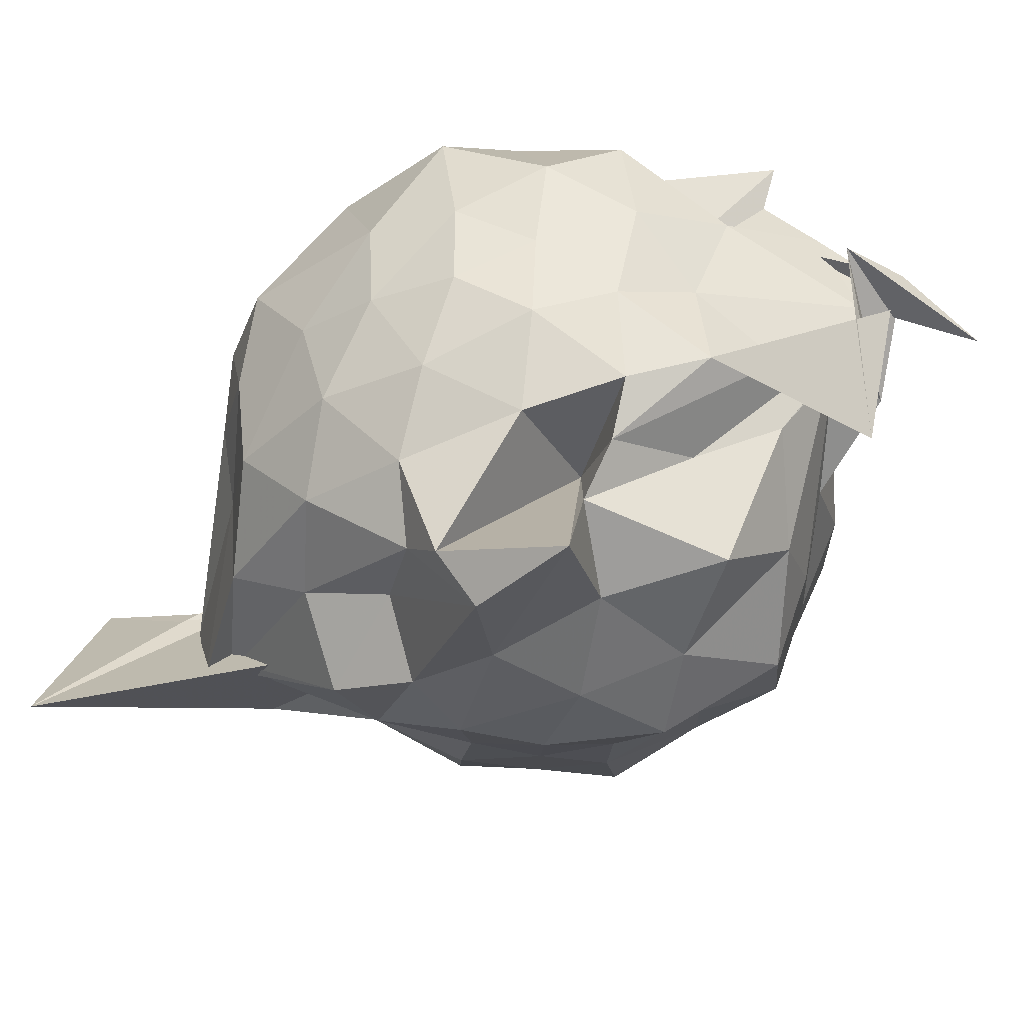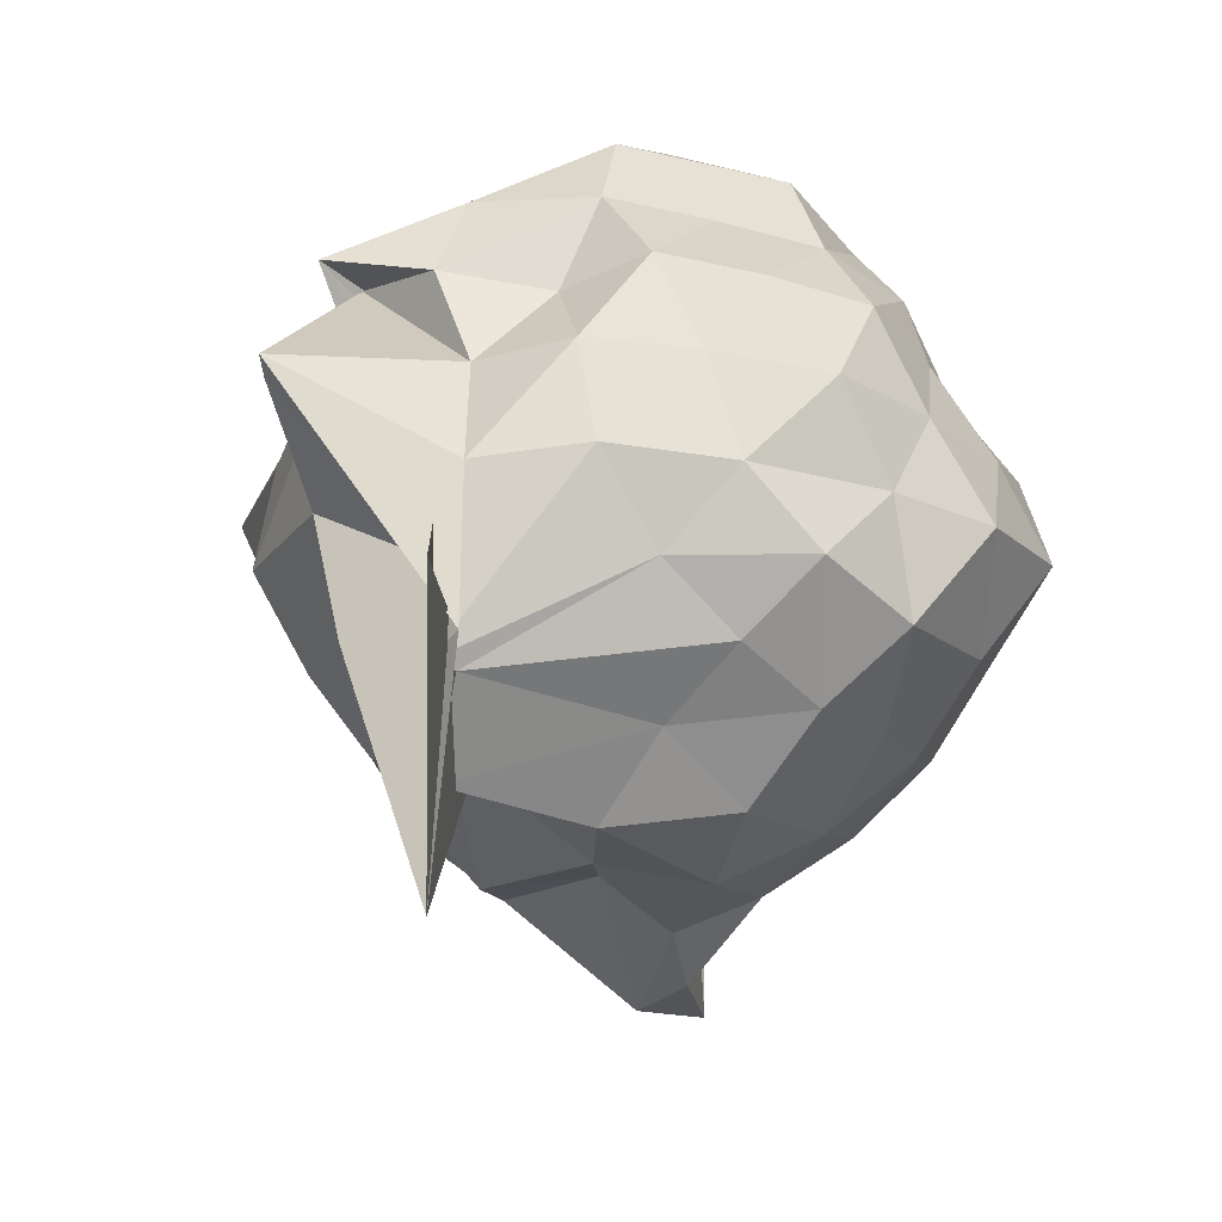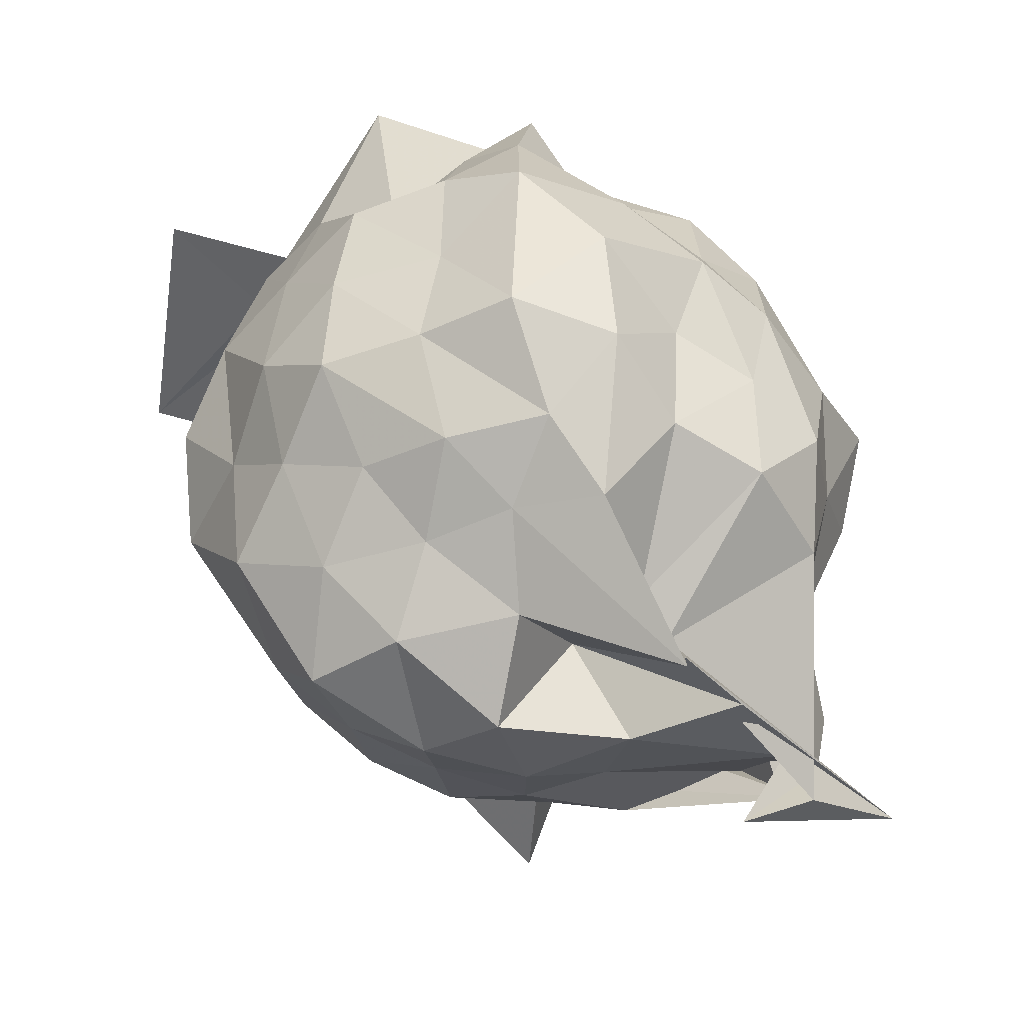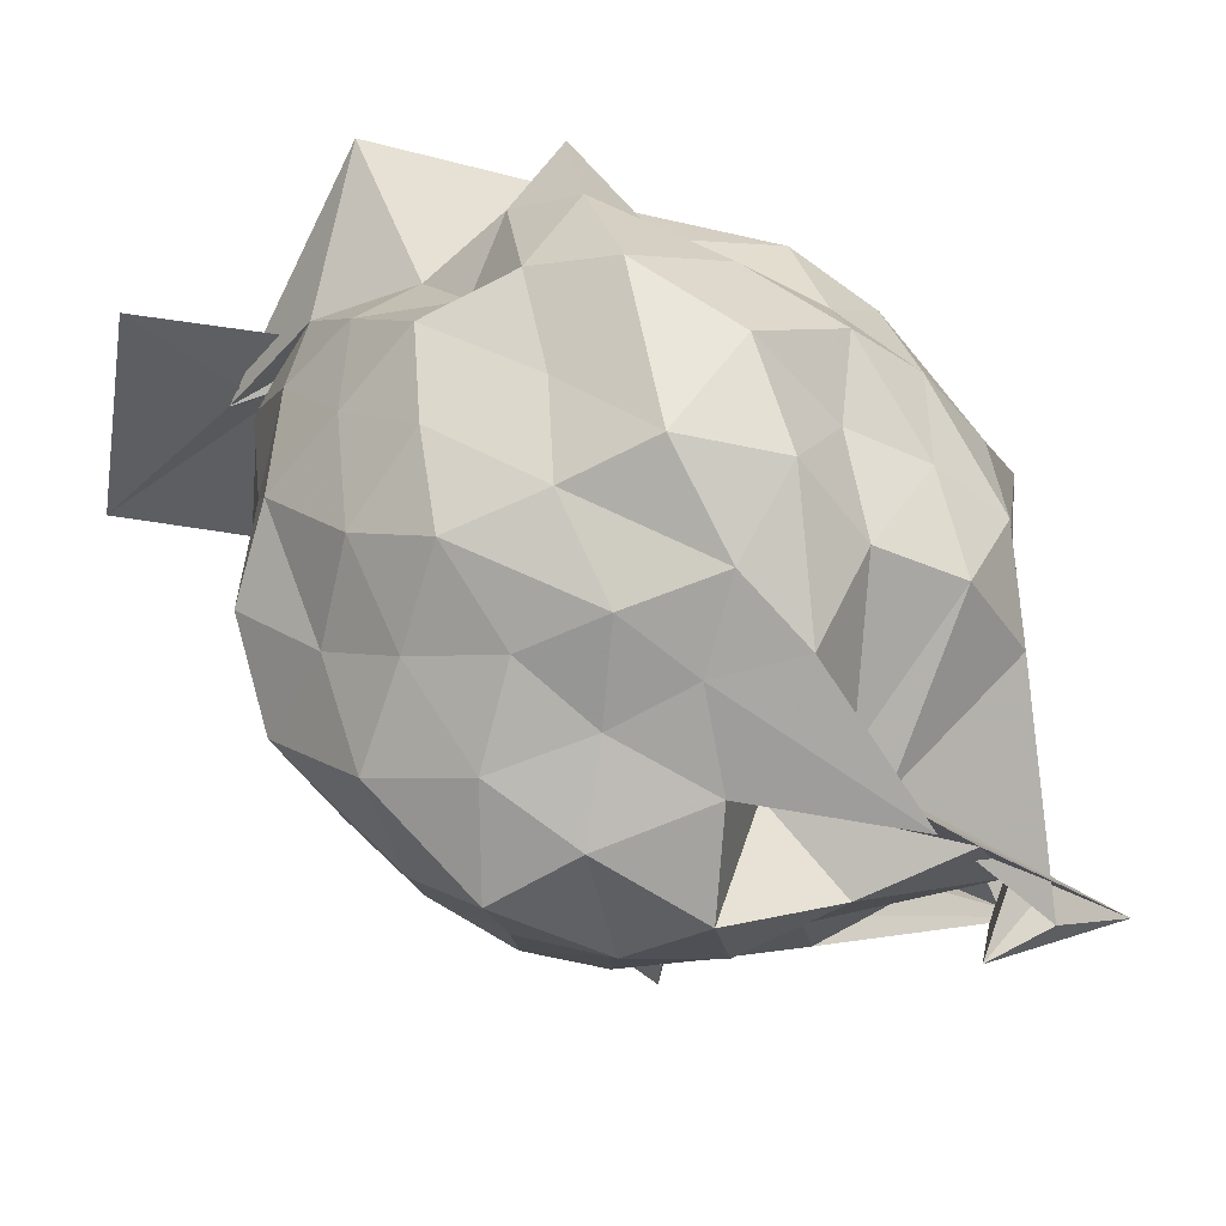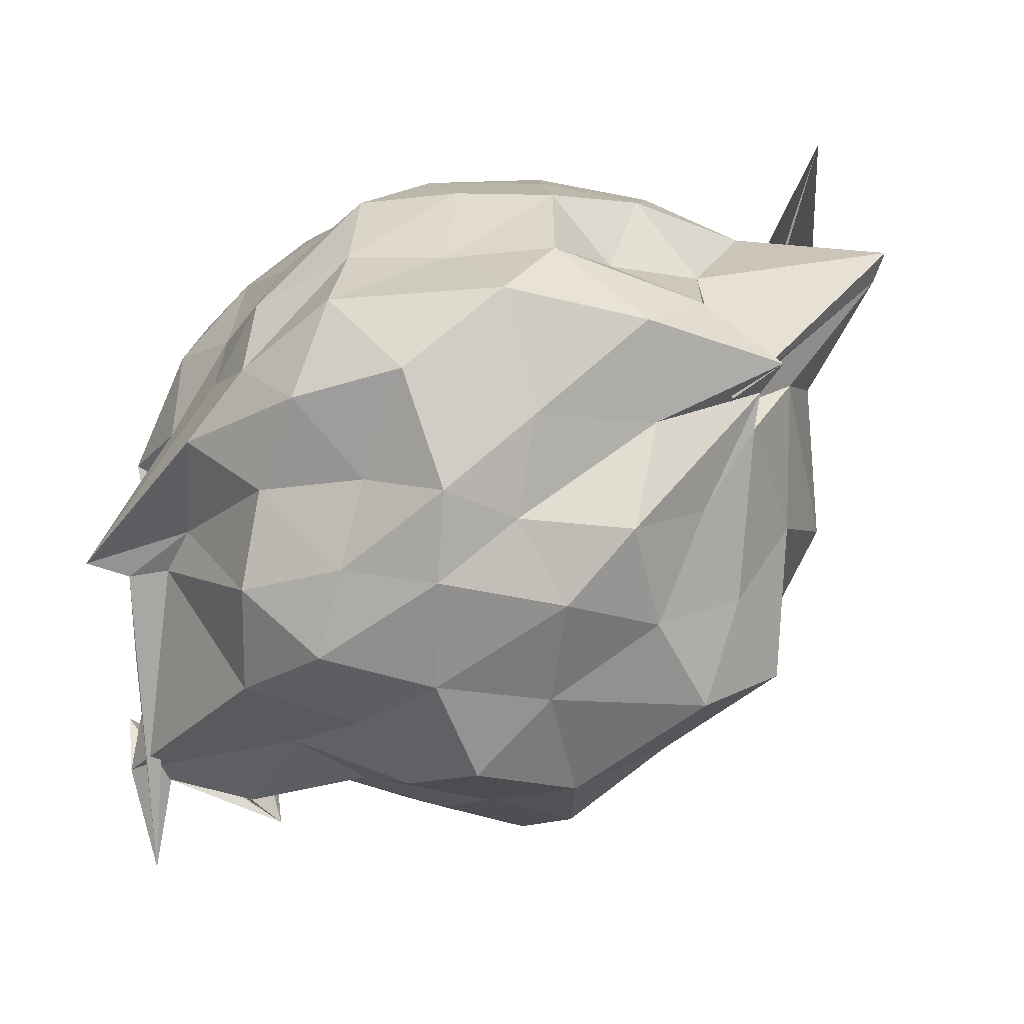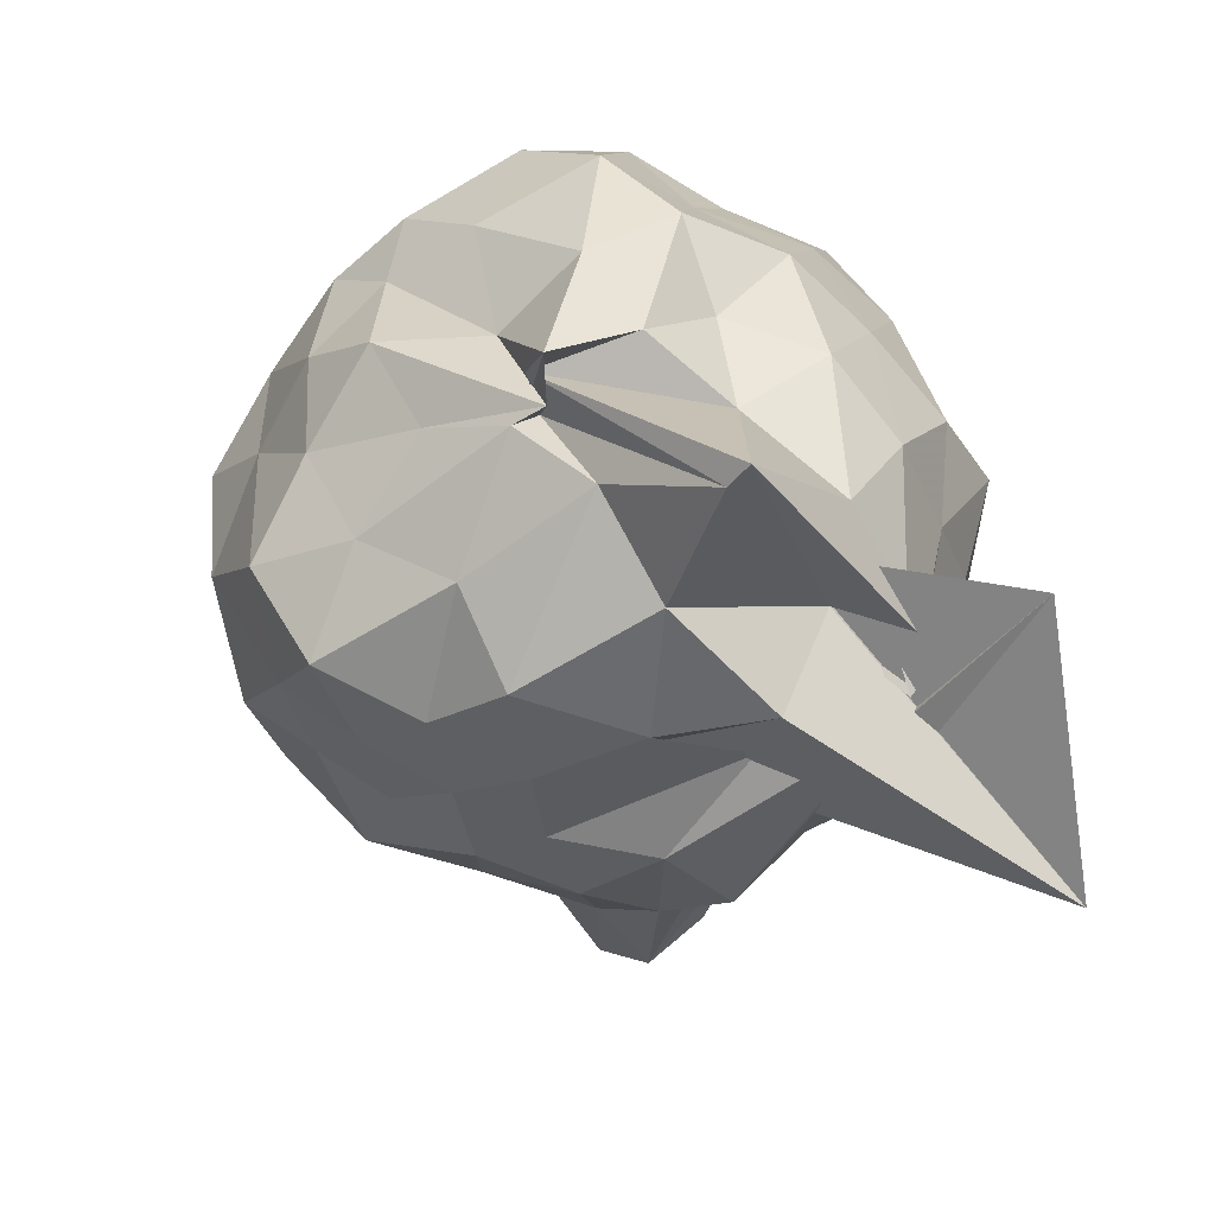
<metadata>
{"format":"obj","ext":"obj","renderer":"f3d","projection":"perspective","resolution":1024,"background":"white","views":[{"elev":-73.1,"azim":142.5,"up":"+Y"},{"elev":14.6,"azim":47.1,"up":"+Y"},{"elev":36.1,"azim":160.9,"up":"+Y"},{"elev":45.8,"azim":147.3,"up":"+Y"},{"elev":58.8,"azim":-106.4,"up":"+Y"},{"elev":23.4,"azim":-12.7,"up":"+Y"}]}
</metadata>
<code>
v 0.197 -0.2973 1.814
v -0.2 -0.303 -0.3025
v 0.823 -0.2809 1.2
v 0.709 -0.08837 1.335
v 0.5831 0.152 1.405
v 0.433 0.3515 1.323
v 0.2059 0.4087 1.174
v -0.008333 0.4533 1.36
v -0.2587 0.4639 1.497
v -0.2434 0.3261 1.451
v -0.4827 0.2128 1.222
v -0.6467 -0.01632 1.279
v -0.7704 -0.2729 1.366
v -0.6514 -0.5214 1.27
v -0.5677 -0.7393 1.146
v -0.3793 -0.8718 1.228
v -0.1441 -0.9615 1.305
v 0.06712 -1.071 1.236
v 0.2526 -0.994 1.098
v 0.4217 -0.8783 1.269
v 0.5859 -0.7209 1.407
v 0.6911 -0.4819 1.305
v 0.9255 -0.09489 1.047
v 0.7749 0.1026 1.149
v 0.598 0.3175 1.096
v 0.4048 0.5105 1.071
v 0.1653 0.6059 1.003
v -0.1043 0.5821 1.173
v -0.2936 0.3904 1.145
v -0.5613 0.3479 1.001
v -0.7184 0.1019 1.025
v -0.8692 -0.1284 1.119
v -0.8067 -0.4645 1.039
v -0.7136 -0.7014 0.9255
v -0.6047 -0.9349 0.9741
v -0.3255 -1.041 1.001
v -0.03743 -1.171 1.014
v 0.1338 -1.439 0.8572
v 0.322 -1.167 0.9164
v 0.5834 -0.9452 1.035
v 0.7627 -0.7063 1.116
v 0.8851 -0.4617 1.009
v 0.8558 -0.01227 0.7547
v 0.7412 0.2473 0.8137
v 0.5317 0.4476 0.8361
v 0.2644 0.5361 0.7367
v 0.01605 0.7008 0.82
v -0.2824 0.5511 0.8166
v -0.4762 0.3974 0.7147
v -0.676 0.249 0.7871
v -0.7952 -0.00746 0.7107
v -0.9252 -0.3024 0.7439
v -0.8644 -0.6365 0.7555
v -0.7553 -0.8494 0.6474
v -0.4813 -1.02 0.7407
v -0.1752 -1.131 0.7225
v 0.07158 -1.56 0.5574
v 0.2861 -1.337 0.8298
v 0.4693 -1.074 0.7604
v 0.7065 -0.8486 0.8026
v 0.8406 -0.5856 0.7449
v 0.9798 -0.2859 0.8168
v 0.7697 0.1149 0.5389
v 0.6375 0.3629 0.5925
v 0.3973 0.4607 0.5016
v 0.1831 0.5896 0.3984
v -0.1114 0.6425 0.5178
v -0.4023 0.4979 0.542
v -0.5678 0.3373 0.4767
v -0.7264 0.09144 0.4207
v -0.8877 -0.1436 0.4832
v -0.8073 -0.4937 0.54
v -0.7006 -0.6971 0.4303
v -0.5532 -0.897 0.3591
v -0.3772 -1.131 0.4346
v 0.0315 -1.144 0.533
v 0.003674 -0.7873 0.5653
v 0.2964 -1.078 0.4539
v 0.5602 -0.9527 0.5414
v 0.7523 -0.7094 0.5344
v 0.8493 -0.4673 0.4276
v 0.9236 -0.1264 0.4757
v 0.6023 0.1903 0.3533
v 0.4155 0.3123 0.2404
v 0.1698 0.3885 0.15
v -0.04403 0.5271 0.2404
v -0.2595 0.4087 0.3676
v -0.436 0.2935 0.2552
v -0.5835 0.1361 0.1507
v -0.6661 -0.1153 0.2231
v -0.7731 -0.3265 0.3197
v -0.607 -0.572 0.2329
v -0.3539 -0.6238 -0.1383
v -0.3278 -0.8688 0.1073
v -0.1753 -0.925 0.3091
v 0.05989 -1.075 0.3721
v 0.1236 -1.005 0.229
v 0.416 -0.9179 0.2516
v 0.6206 -0.7887 0.3301
v 0.7033 -0.5554 0.2224
v 0.82 -0.2928 0.1366
v 0.7436 -0.03168 0.2626
v 0.516 -0.3082 1.749
v 0.4889 -0.2815 1.807
v 0.3971 0.116 1.619
v 0.1914 0.2759 1.424
v -0.2716 0.375 1.36
v -0.2366 0.2657 1.342
v -0.3159 0.2729 1.413
v -0.4542 -0.05305 1.487
v -0.5249 -0.4028 1.453
v -0.4502 -0.645 1.333
v -0.2399 -0.7582 1.384
v 0.01994 -0.7965 1.479
v 0.202 -0.9619 1.423
v 0.3937 -0.4662 1.73
v 0.4524 -0.5757 1.76
v 0.1179 -0.01467 1.46
v 0.5634 -0.2015 1.781
v 0.08553 0.3398 1.925
v 0.04527 0.2755 1.883
v -0.159 0.1852 1.577
v -0.3716 -0.2698 1.627
v -0.3012 -0.5338 1.521
v 0.2082 -0.4999 1.575
v 0.4654 -0.3648 1.771
v 0.7299 0.02304 1.999
v 0.8166 -0.6943 2.087
v 0.3434 -0.111 1.663
v -0.03625 -0.06421 1.699
v -0.04814 -0.4137 1.614
v -0.00492 -0.635 1.205
v 0.4988 0.06534 0.1551
v 0.2911 0.1724 0.0819
v 0.08679 0.2435 -0.03255
v -0.1571 0.3142 0.1109
v -0.3586 0.1826 0.005245
v -0.5018 -0.07518 -0.04467
v -0.5413 -0.3718 0.06057
v -0.5558 -0.6331 -0.08592
v -0.3692 -0.7254 -0.2132
v -0.3978 -0.6817 -0.3059
v -0.03687 -0.9384 0.0614
v 0.2512 -0.8192 0.08938
v 0.4934 -0.6847 0.1325
v 0.5704 -0.4742 -0.01937
v 0.62 -0.1344 0.03158
v 0.3204 -0.05861 -0.05738
v -0.01049 -0.07275 -0.3699
v 0.004178 -0.06467 -0.08326
v -0.04398 -0.1581 -0.1607
v -0.3813 -0.609 -0.3935
v -0.1968 -0.6559 -0.3645
v -0.5379 -0.868 -0.01776
v 0.06047 -0.6968 -0.02023
v 0.3099 -0.5854 -0.08507
v 0.4155 -0.3165 -0.1666
v 0.1222 -0.3138 0.08433
v -0.04769 -0.1321 -0.2664
v -0.6259 -0.7521 -0.3901
v -0.3578 -0.5663 -0.2504
v 0.0611 -0.4371 -0.1924
f 3 23 4
f 4 23 24
f 4 24 5
f 5 24 25
f 5 25 6
f 6 25 26
f 6 26 7
f 7 26 27
f 7 27 8
f 8 27 28
f 8 28 9
f 9 28 29
f 9 29 10
f 10 29 30
f 10 30 11
f 11 30 31
f 11 31 12
f 12 31 32
f 12 32 13
f 13 32 33
f 13 33 14
f 14 33 34
f 14 34 15
f 15 34 35
f 15 35 16
f 16 35 36
f 16 36 17
f 17 36 37
f 17 37 18
f 18 37 38
f 18 38 19
f 19 38 39
f 19 39 20
f 20 39 40
f 20 40 21
f 21 40 41
f 21 41 22
f 22 41 42
f 22 42 3
f 3 42 23
f 23 43 24
f 24 43 44
f 24 44 25
f 25 44 45
f 25 45 26
f 26 45 46
f 26 46 27
f 27 46 47
f 27 47 28
f 28 47 48
f 28 48 29
f 29 48 49
f 29 49 30
f 30 49 50
f 30 50 31
f 31 50 51
f 31 51 32
f 32 51 52
f 32 52 33
f 33 52 53
f 33 53 34
f 34 53 54
f 34 54 35
f 35 54 55
f 35 55 36
f 36 55 56
f 36 56 37
f 37 56 57
f 37 57 38
f 38 57 58
f 38 58 39
f 39 58 59
f 39 59 40
f 40 59 60
f 40 60 41
f 41 60 61
f 41 61 42
f 42 61 62
f 42 62 23
f 23 62 43
f 43 63 44
f 44 63 64
f 44 64 45
f 45 64 65
f 45 65 46
f 46 65 66
f 46 66 47
f 47 66 67
f 47 67 48
f 48 67 68
f 48 68 49
f 49 68 69
f 49 69 50
f 50 69 70
f 50 70 51
f 51 70 71
f 51 71 52
f 52 71 72
f 52 72 53
f 53 72 73
f 53 73 54
f 54 73 74
f 54 74 55
f 55 74 75
f 55 75 56
f 56 75 76
f 56 76 57
f 57 76 77
f 57 77 58
f 58 77 78
f 58 78 59
f 59 78 79
f 59 79 60
f 60 79 80
f 60 80 61
f 61 80 81
f 61 81 62
f 62 81 82
f 62 82 43
f 43 82 63
f 63 83 64
f 64 83 84
f 64 84 65
f 65 84 85
f 65 85 66
f 66 85 86
f 66 86 67
f 67 86 87
f 67 87 68
f 68 87 88
f 68 88 69
f 69 88 89
f 69 89 70
f 70 89 90
f 70 90 71
f 71 90 91
f 71 91 72
f 72 91 92
f 72 92 73
f 73 92 93
f 73 93 74
f 74 93 94
f 74 94 75
f 75 94 95
f 75 95 76
f 76 95 96
f 76 96 77
f 77 96 97
f 77 97 78
f 78 97 98
f 78 98 79
f 79 98 99
f 79 99 80
f 80 99 100
f 80 100 81
f 81 100 101
f 81 101 82
f 82 101 102
f 82 102 63
f 63 102 83
f 103 104 118
f 104 119 118
f 104 105 119
f 105 120 119
f 105 106 120
f 106 107 120
f 107 121 120
f 107 108 121
f 108 122 121
f 108 109 122
f 109 110 122
f 110 123 122
f 110 111 123
f 111 124 123
f 111 112 124
f 112 113 124
f 113 125 124
f 113 114 125
f 114 126 125
f 114 115 126
f 115 116 126
f 116 127 126
f 116 117 127
f 117 118 127
f 117 103 118
f 118 119 128
f 119 129 128
f 119 120 129
f 120 121 129
f 121 130 129
f 121 122 130
f 122 123 130
f 123 131 130
f 123 124 131
f 124 125 131
f 125 132 131
f 125 126 132
f 126 127 132
f 127 128 132
f 127 118 128
f 133 148 134
f 134 148 149
f 134 149 135
f 135 149 150
f 135 150 136
f 136 150 137
f 137 150 151
f 137 151 138
f 138 151 152
f 138 152 139
f 139 152 140
f 140 152 153
f 140 153 141
f 141 153 154
f 141 154 142
f 142 154 143
f 143 154 155
f 143 155 144
f 144 155 156
f 144 156 145
f 145 156 146
f 146 156 157
f 146 157 147
f 147 157 148
f 147 148 133
f 148 158 149
f 149 158 159
f 149 159 150
f 150 159 151
f 151 159 160
f 151 160 152
f 152 160 153
f 153 160 161
f 153 161 154
f 154 161 155
f 155 161 162
f 155 162 156
f 156 162 157
f 157 162 158
f 157 158 148
f 3 4 103
f 103 4 104
f 4 5 104
f 104 5 105
f 5 6 105
f 105 6 106
f 6 7 106
f 7 8 106
f 106 8 107
f 8 9 107
f 107 9 108
f 9 10 108
f 108 10 109
f 10 11 109
f 11 12 109
f 109 12 110
f 12 13 110
f 110 13 111
f 13 14 111
f 111 14 112
f 14 15 112
f 15 16 112
f 112 16 113
f 16 17 113
f 113 17 114
f 17 18 114
f 114 18 115
f 18 19 115
f 19 20 115
f 115 20 116
f 20 21 116
f 116 21 117
f 21 22 117
f 117 22 103
f 22 3 103
f 83 133 84
f 84 133 134
f 84 134 85
f 85 134 135
f 85 135 86
f 86 135 136
f 86 136 87
f 87 136 88
f 88 136 137
f 88 137 89
f 89 137 138
f 89 138 90
f 90 138 139
f 90 139 91
f 91 139 92
f 92 139 140
f 92 140 93
f 93 140 141
f 93 141 94
f 94 141 142
f 94 142 95
f 95 142 96
f 96 142 143
f 96 143 97
f 97 143 144
f 97 144 98
f 98 144 145
f 98 145 99
f 99 145 100
f 100 145 146
f 100 146 101
f 101 146 147
f 101 147 102
f 102 147 133
f 102 133 83
f 128 129 1
f 129 130 1
f 130 131 1
f 131 132 1
f 132 128 1
f 159 158 2
f 160 159 2
f 161 160 2
f 162 161 2
f 158 162 2

</code>
